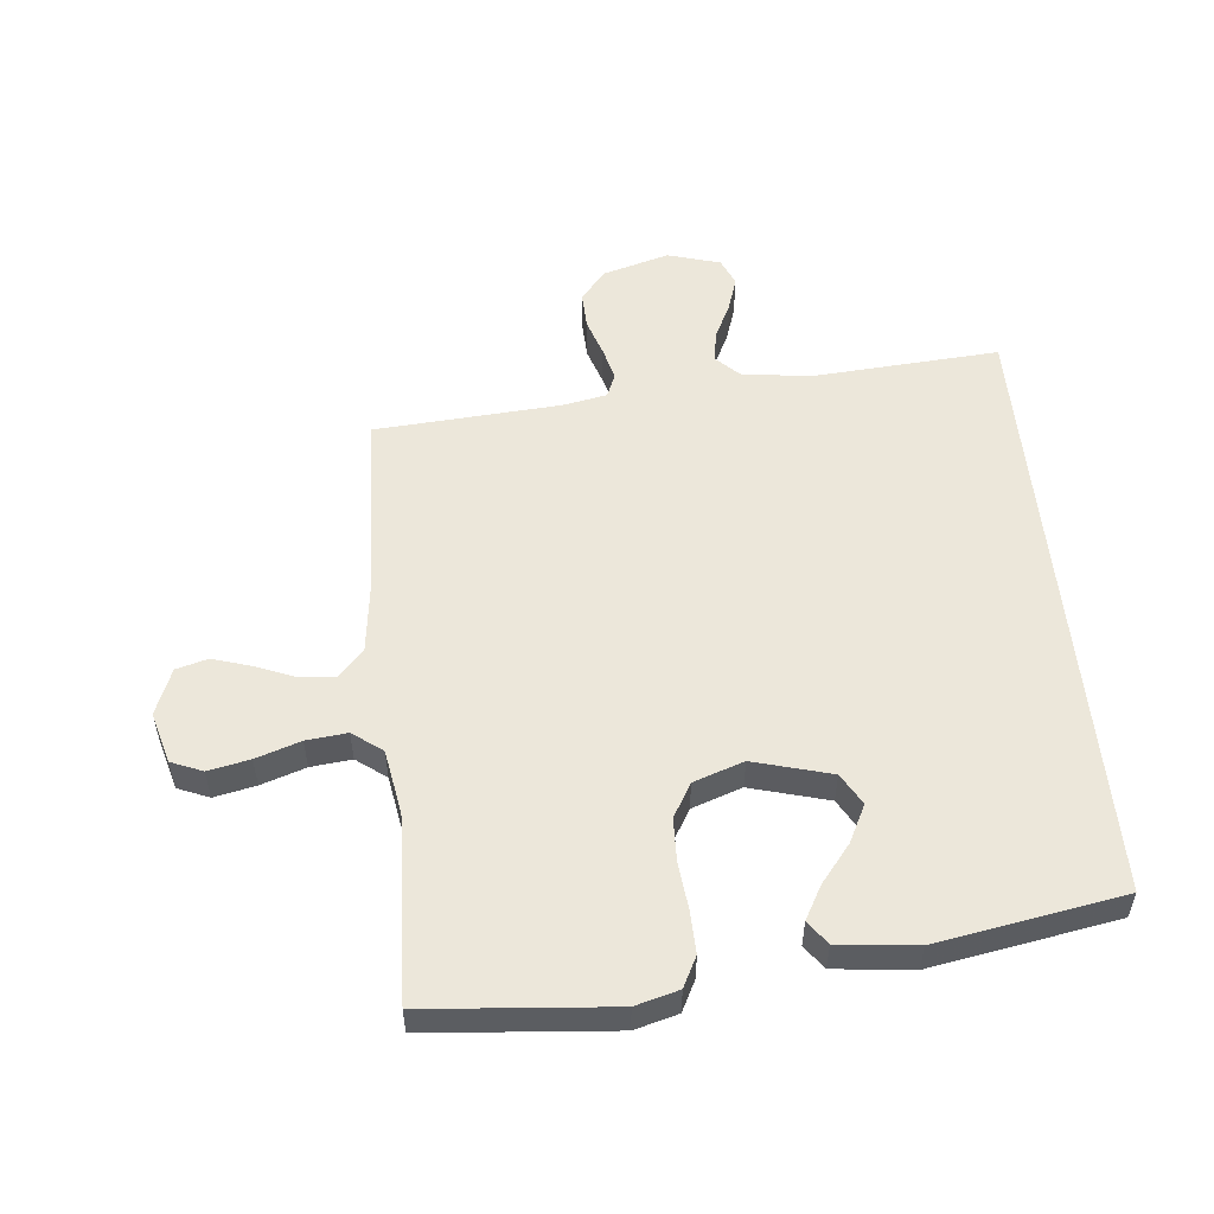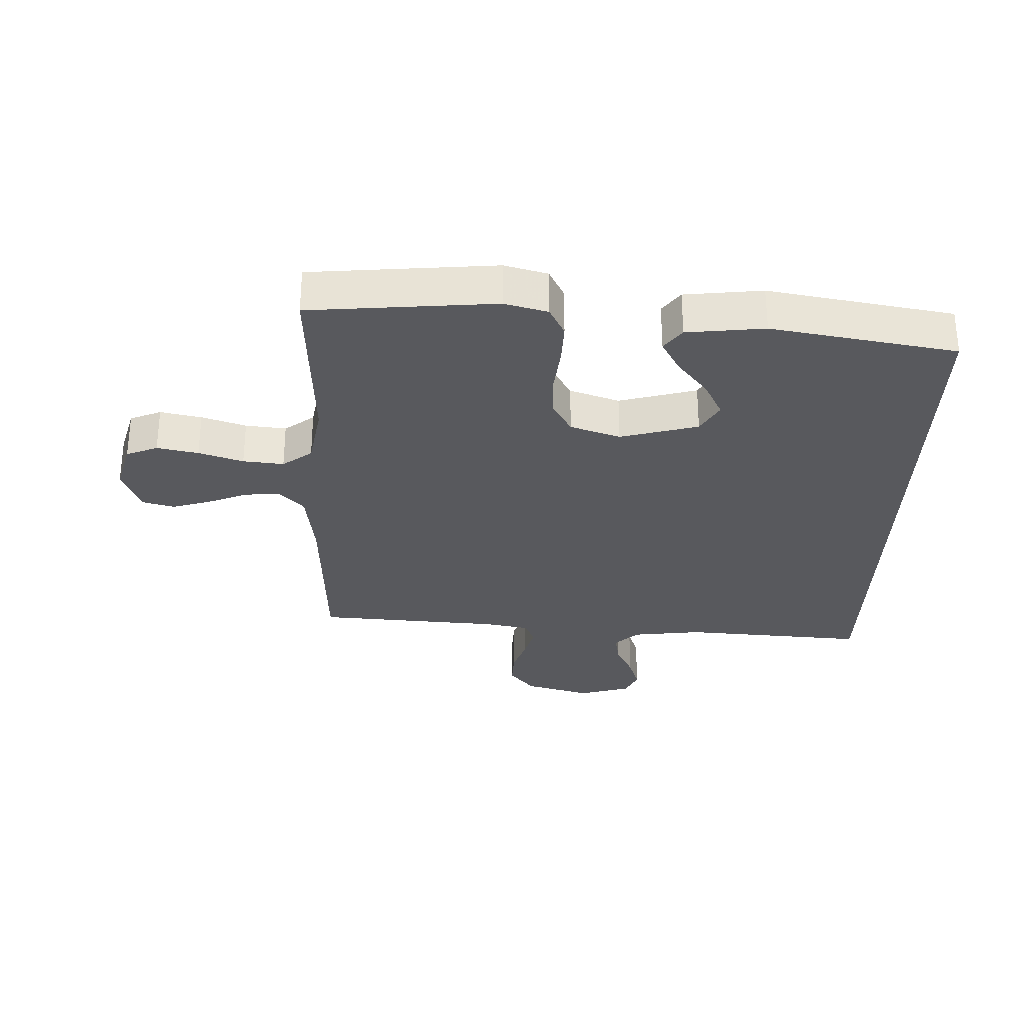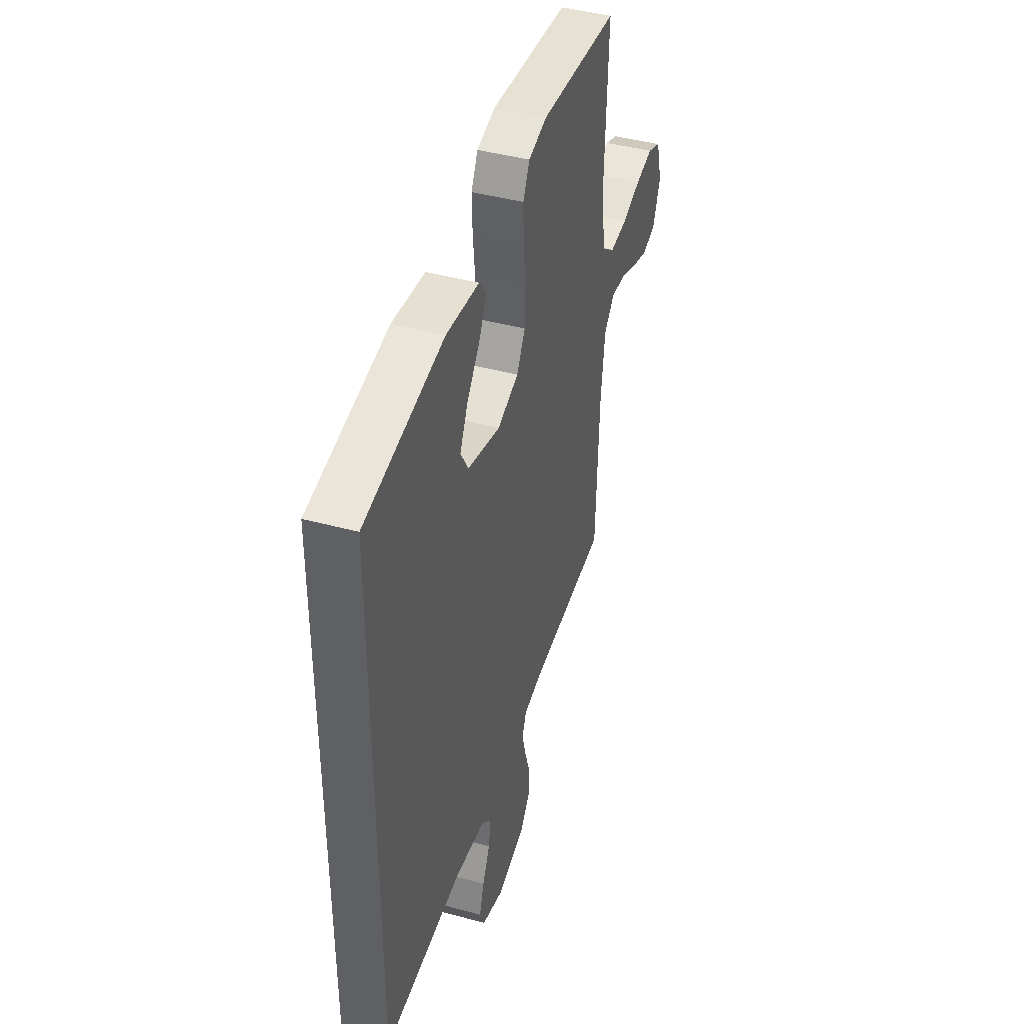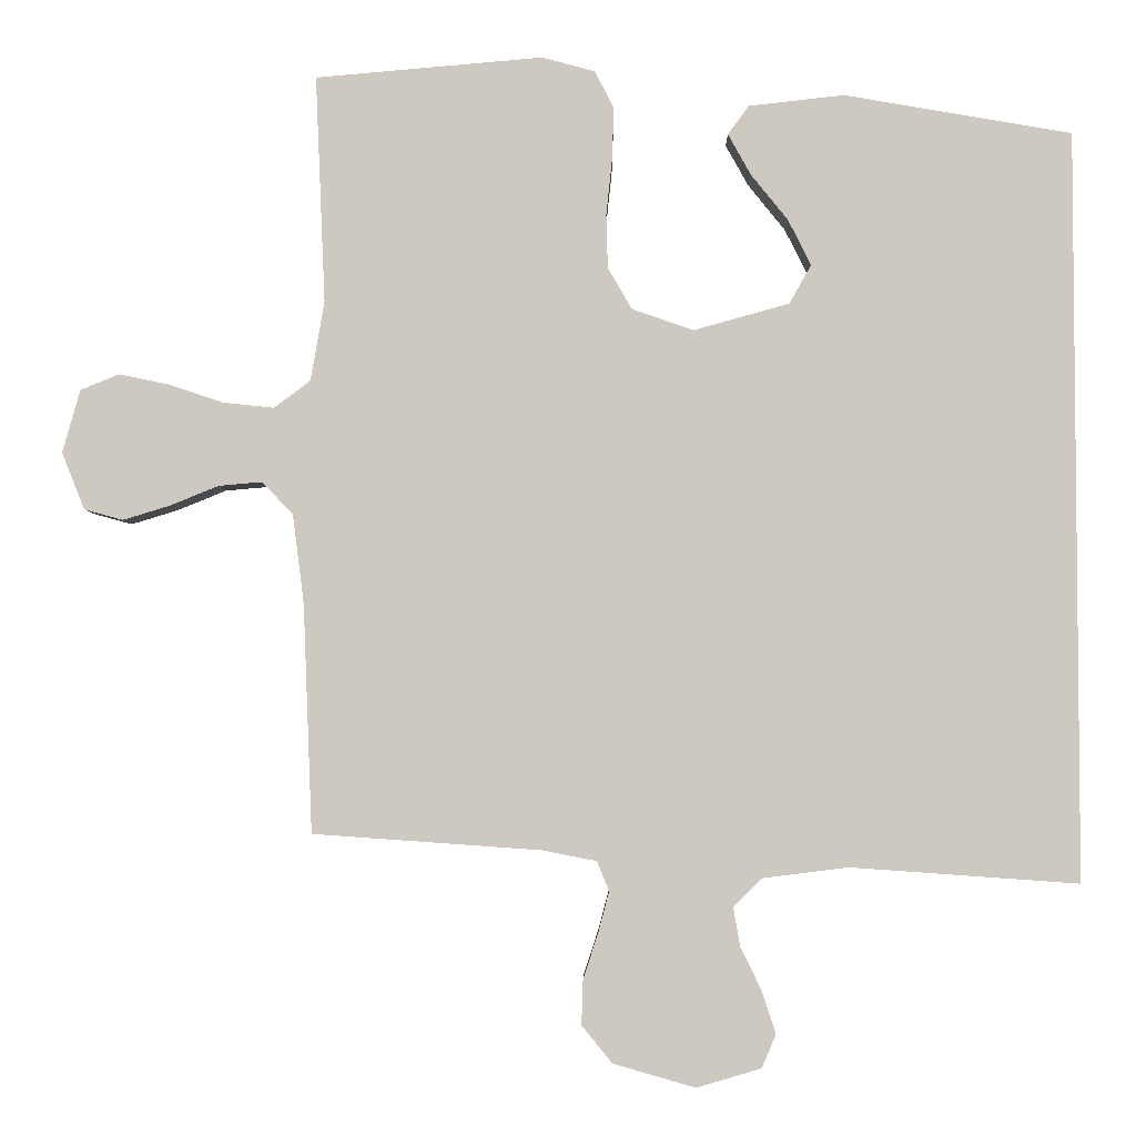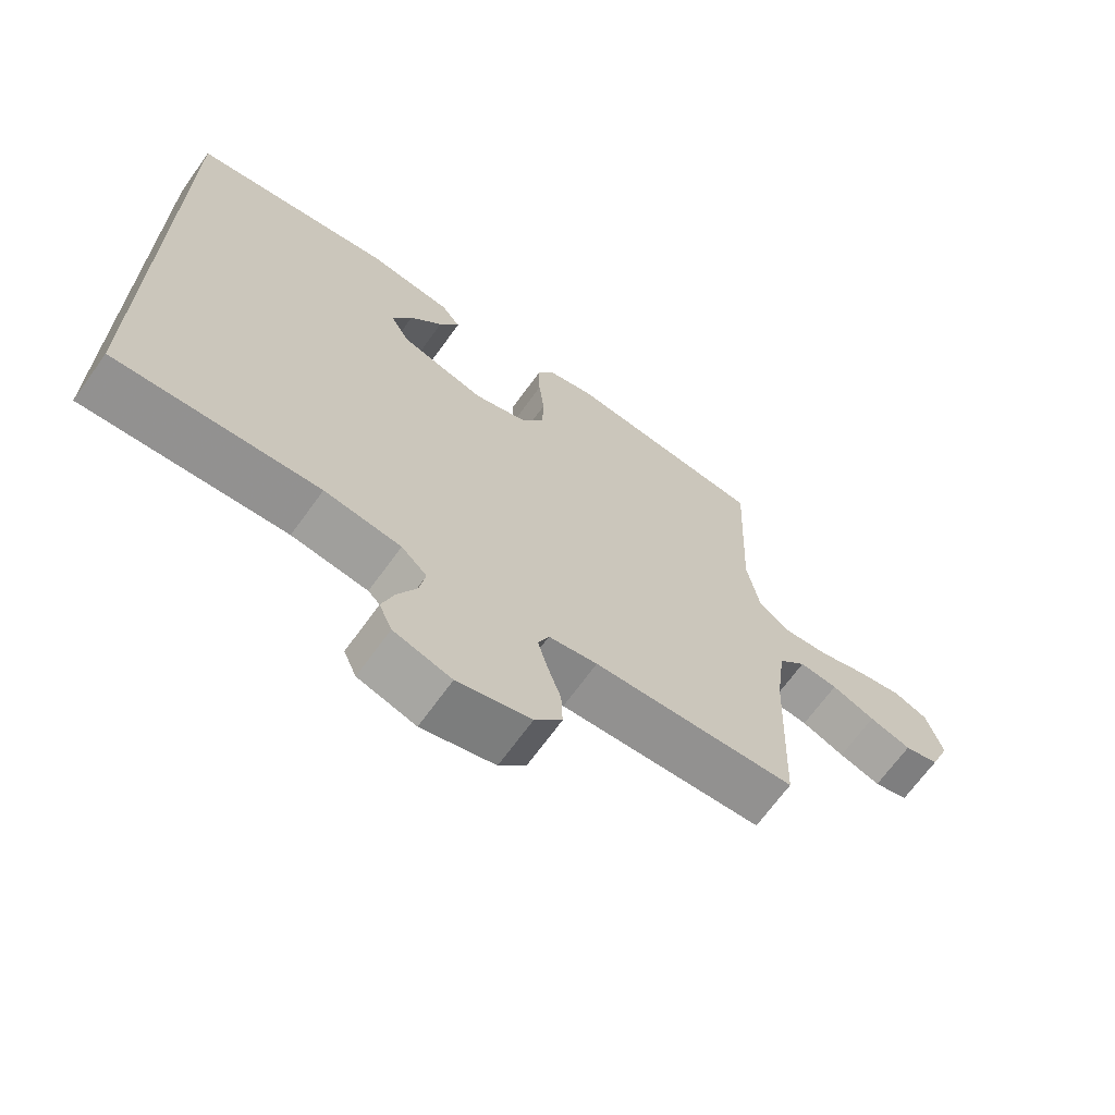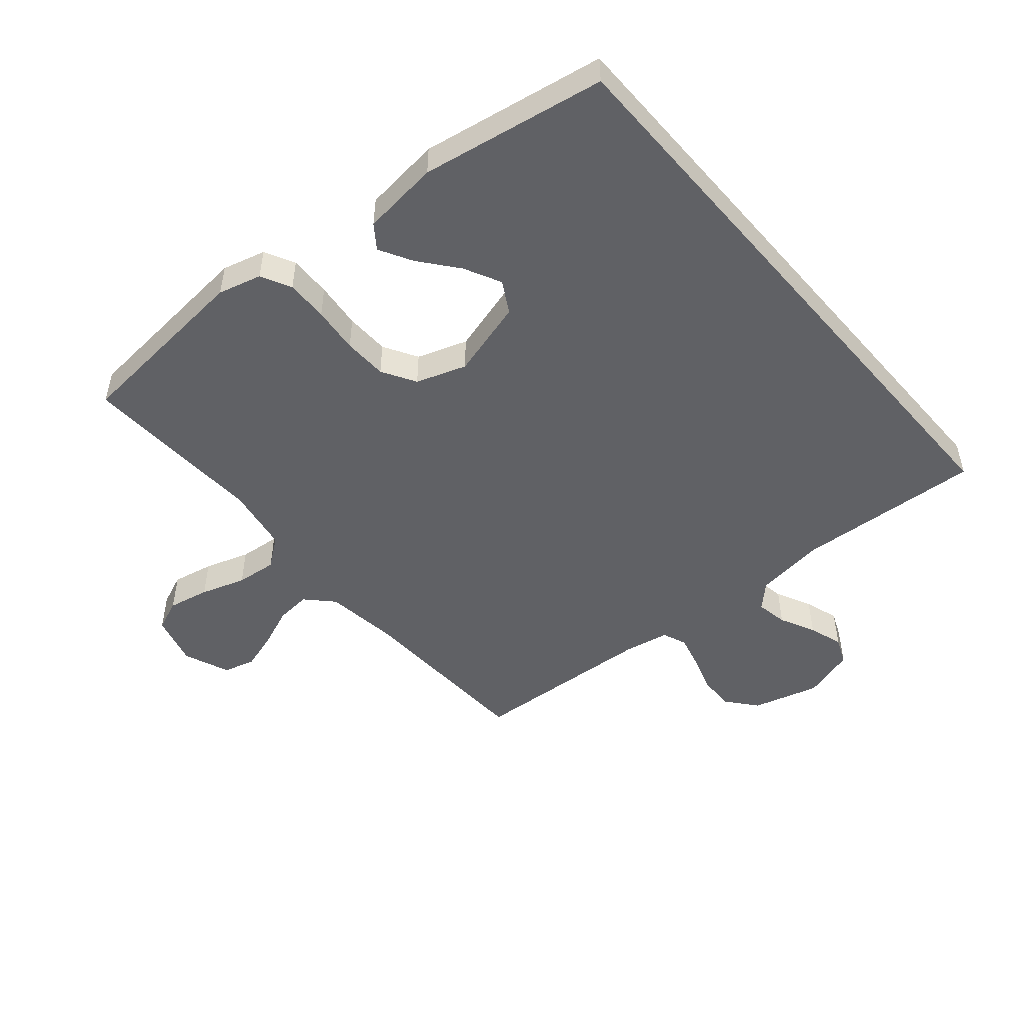
<metadata>
{"format":"obj","ext":"obj","renderer":"f3d","projection":"perspective","resolution":1024,"background":"white","views":[{"elev":53.9,"azim":-5.6,"up":"+Y"},{"elev":-29.9,"azim":-1.7,"up":"+Y"},{"elev":43.1,"azim":107.9,"up":"+Z"},{"elev":-3.7,"azim":0.8,"up":"+Z"},{"elev":-68.2,"azim":144.2,"up":"+Z"},{"elev":-49.6,"azim":40.7,"up":"+Y"}]}
</metadata>
<code>
v 0.5 0.07 0.422
v 0.5 0.07 -0.564
v 0.2 0.07 -0.543
v 0.087 0.07 -0.557
v 0.049 0.07 -0.594
v 0.058 0.07 -0.645
v 0.086 0.07 -0.703
v 0.104 0.07 -0.758
v 0.085 0.07 -0.802
v 0 0.07 -0.827
v -0.108 0.07 -0.796
v -0.148 0.07 -0.747
v -0.146 0.07 -0.688
v -0.126 0.07 -0.627
v -0.112 0.07 -0.574
v -0.128 0.07 -0.535
v -0.2 0.07 -0.521
v -0.5 0.07 -0.5
v -0.512 0.07 -0.2
v -0.527 0.07 -0.082
v -0.568 0.07 -0.039
v -0.625 0.07 -0.044
v -0.689 0.07 -0.07
v -0.751 0.07 -0.089
v -0.802 0.07 -0.075
v -0.832 0.07 0
v -0.809 0.07 0.083
v -0.758 0.07 0.104
v -0.691 0.07 0.09
v -0.619 0.07 0.066
v -0.553 0.07 0.059
v -0.505 0.07 0.095
v -0.487 0.07 0.2
v -0.5 0.07 0.5
v -0.2 0.07 0.526
v -0.13 0.07 0.507
v -0.105 0.07 0.458
v -0.107 0.07 0.39
v -0.115 0.07 0.315
v -0.113 0.07 0.244
v -0.081 0.07 0.189
v 0 0.07 0.161
v 0.126 0.07 0.196
v 0.155 0.07 0.247
v 0.125 0.07 0.307
v 0.076 0.07 0.368
v 0.046 0.07 0.422
v 0.074 0.07 0.46
v 0.2 0.07 0.474
v 0.5 0 0.422
v 0.5 0 -0.564
v 0.2 0 -0.543
v 0.087 0 -0.557
v 0.049 0 -0.594
v 0.058 0 -0.645
v 0.086 0 -0.703
v 0.104 0 -0.758
v 0.085 0 -0.802
v 0 0 -0.827
v -0.108 0 -0.796
v -0.148 0 -0.747
v -0.146 0 -0.688
v -0.126 0 -0.627
v -0.112 0 -0.574
v -0.128 0 -0.535
v -0.2 0 -0.521
v -0.5 0 -0.5
v -0.512 0 -0.2
v -0.527 0 -0.082
v -0.568 0 -0.039
v -0.625 0 -0.044
v -0.689 0 -0.07
v -0.751 0 -0.089
v -0.802 0 -0.075
v -0.832 0 0
v -0.809 0 0.083
v -0.758 0 0.104
v -0.691 0 0.09
v -0.619 0 0.066
v -0.553 0 0.059
v -0.505 0 0.095
v -0.487 0 0.2
v -0.5 0 0.5
v -0.2 0 0.526
v -0.13 0 0.507
v -0.105 0 0.458
v -0.107 0 0.39
v -0.115 0 0.315
v -0.113 0 0.244
v -0.081 0 0.189
v 0 0 0.161
v 0.126 0 0.196
v 0.155 0 0.247
v 0.125 0 0.307
v 0.076 0 0.368
v 0.046 0 0.422
v 0.074 0 0.46
v 0.2 0 0.474
f 48 49 1
f 47 48 1
f 46 47 1
f 45 46 1
f 44 45 1
f 1 2 3
f 44 1 3
f 43 44 3
f 42 43 3 4
f 41 42 4 5
f 40 41 5
f 37 38 39
f 36 37 39
f 35 36 39
f 34 35 39
f 33 34 39
f 32 33 39 40
f 40 5 6
f 32 40 6
f 31 32 6
f 28 29 30
f 27 28 30
f 26 27 30
f 25 26 30
f 24 25 30
f 23 24 30
f 22 23 30
f 21 22 30 31
f 31 6 7
f 21 31 7
f 20 21 7
f 17 18 19
f 16 17 19 20
f 12 13 14
f 11 12 14
f 10 11 14
f 9 10 14
f 8 9 14
f 7 8 14
f 7 14 15
f 16 20 7
f 7 15 16
f 50 98 97
f 50 97 96
f 50 96 95
f 50 95 94
f 50 94 93
f 52 51 50
f 52 50 93
f 52 93 92
f 53 52 92 91
f 54 53 91 90
f 54 90 89
f 88 87 86
f 88 86 85
f 88 85 84
f 88 84 83
f 88 83 82
f 89 88 82 81
f 55 54 89
f 55 89 81
f 55 81 80
f 79 78 77
f 79 77 76
f 79 76 75
f 79 75 74
f 79 74 73
f 79 73 72
f 79 72 71
f 80 79 71 70
f 56 55 80
f 56 80 70
f 56 70 69
f 68 67 66
f 69 68 66 65
f 63 62 61
f 63 61 60
f 63 60 59
f 63 59 58
f 63 58 57
f 63 57 56
f 64 63 56
f 56 69 65
f 65 64 56
f 1 50 51 2
f 2 51 52 3
f 3 52 53 4
f 4 53 54 5
f 5 54 55 6
f 6 55 56 7
f 7 56 57 8
f 8 57 58 9
f 9 58 59 10
f 10 59 60 11
f 11 60 61 12
f 12 61 62 13
f 13 62 63 14
f 14 63 64 15
f 15 64 65 16
f 16 65 66 17
f 17 66 67 18
f 18 67 68 19
f 19 68 69 20
f 20 69 70 21
f 21 70 71 22
f 22 71 72 23
f 23 72 73 24
f 24 73 74 25
f 25 74 75 26
f 26 75 76 27
f 27 76 77 28
f 28 77 78 29
f 29 78 79 30
f 30 79 80 31
f 31 80 81 32
f 32 81 82 33
f 33 82 83 34
f 34 83 84 35
f 35 84 85 36
f 36 85 86 37
f 37 86 87 38
f 38 87 88 39
f 39 88 89 40
f 40 89 90 41
f 41 90 91 42
f 42 91 92 43
f 43 92 93 44
f 44 93 94 45
f 45 94 95 46
f 46 95 96 47
f 47 96 97 48
f 48 97 98 49
f 49 98 50 1

</code>
